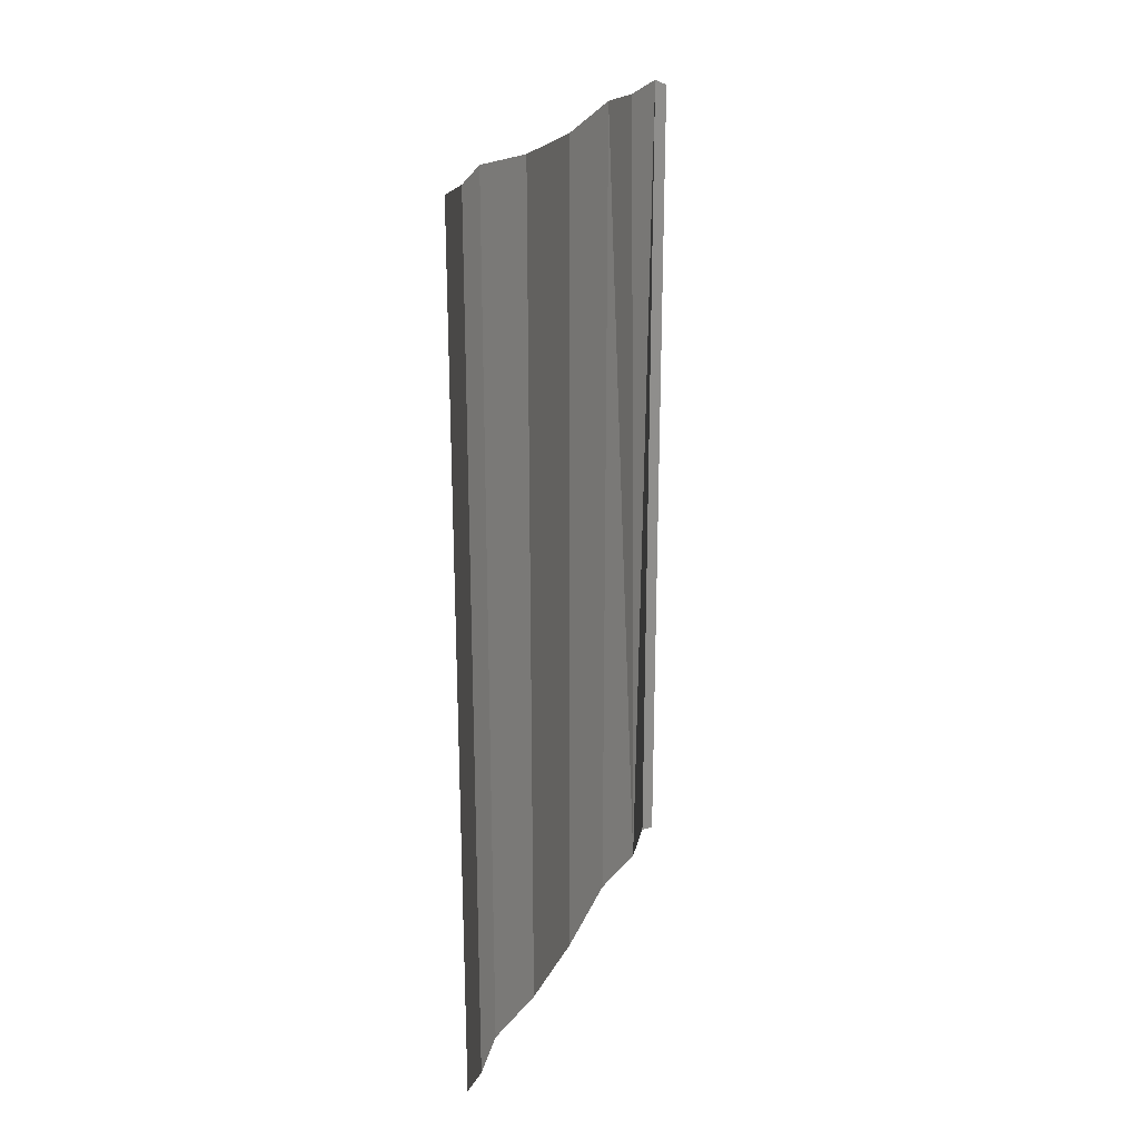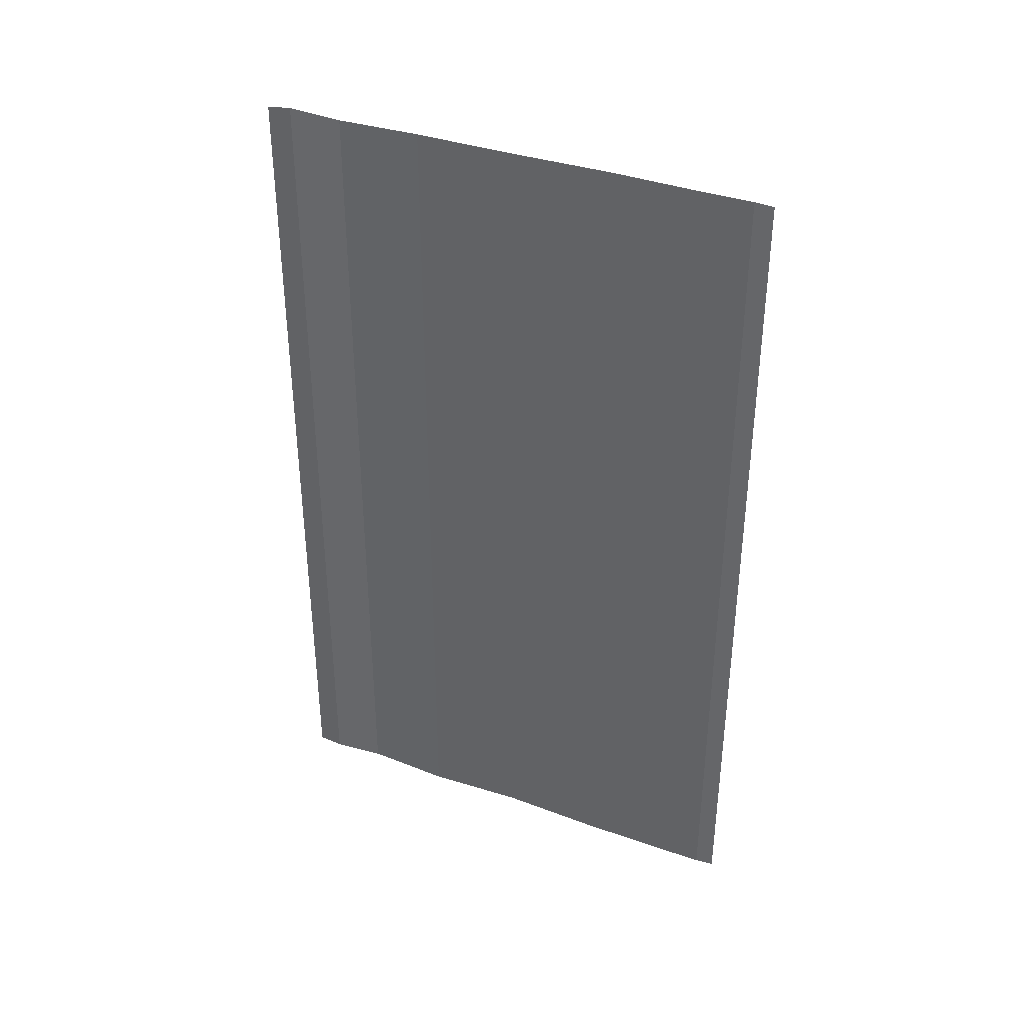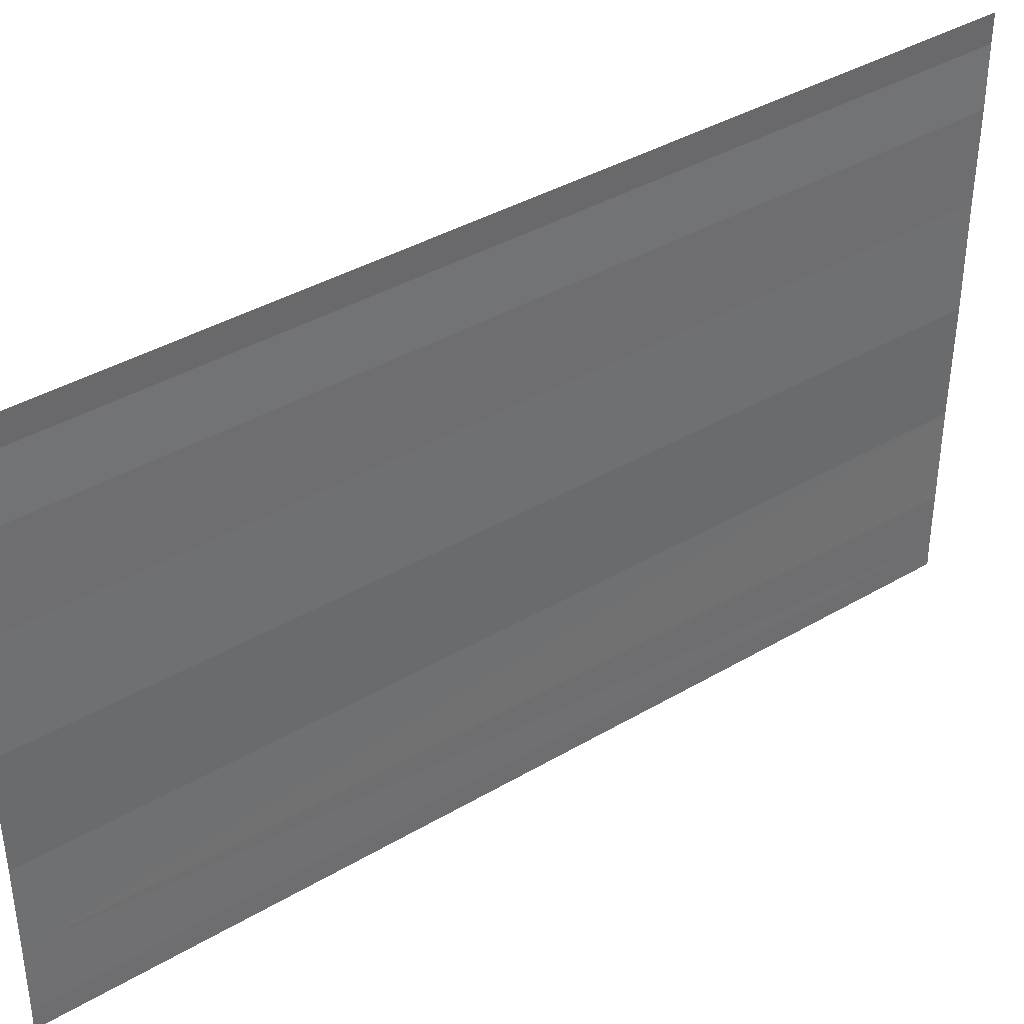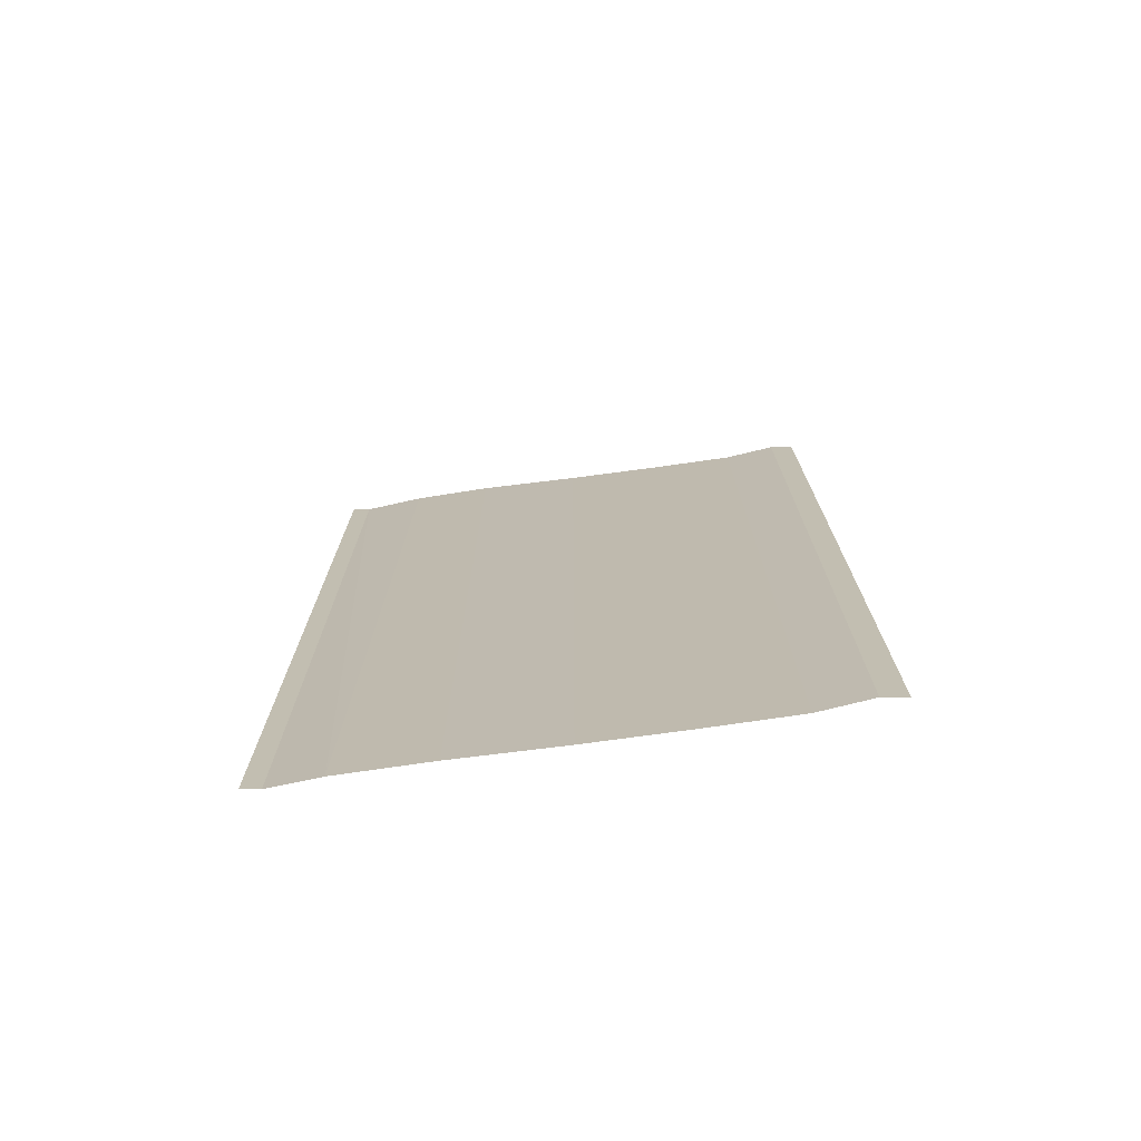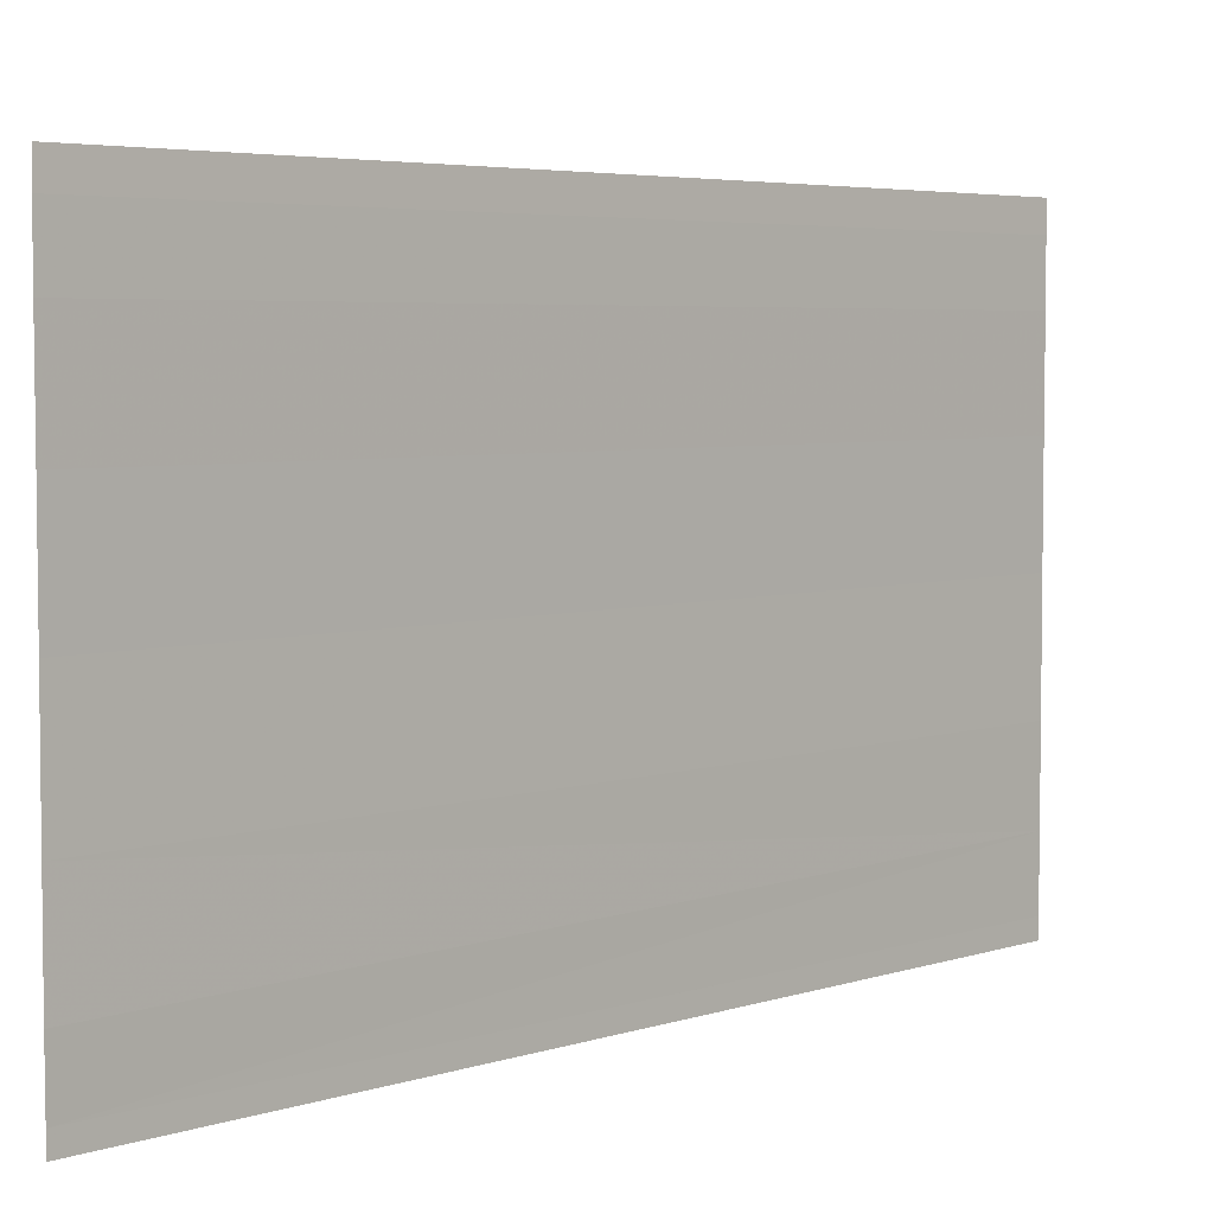
<metadata>
{"format":"obj","ext":"obj","renderer":"f3d","projection":"perspective","resolution":1024,"background":"white","views":[{"elev":23.7,"azim":21.5,"up":"+Y"},{"elev":37.0,"azim":114.2,"up":"+Y"},{"elev":38.7,"azim":-126.3,"up":"+Z"},{"elev":-73.0,"azim":-81.8,"up":"+Y"},{"elev":4.7,"azim":44.0,"up":"+Z"}]}
</metadata>
<code>
o 11788
v 2214 1869 14.49
v 2214 1869 14.49
v 2214 1869 14.49
v 2214 1869 14.49
v 2214 1869 14.49
v 2214 1869 14.49
v 2214 1869 14.49
v 2214 1869 14.48
v 2214 1869 14.48
v 2214 1869 14.48
v 2214 1869 14.48
v 2214 1869 14.48
v 2214 1869 14.48
v 2214 1869 14.48
v 2214 1869 14.48
v 2214 1869 14.48
v 2214 1869 14.48
v 2214 1869 14.48
v 2214 1869 14.48
v 2214 1869 14.48
v 2214 1869 14.48
v 2214 1869 14.48
v 2214 1869 14.49
v 2214 1869 14.49
v 2214 1869 14.49
v 2214 1869 14.49
v 2214 1869 14.49
v 2214 1869 14.49
v 2214 1869 14.49
v 2214 1869 14.49
v 2214 1869 14.48
v 2214 1869 14.48
v 2214 1869 14.48
v 2214 1869 14.48
v 2214 1869 14.48
v 2214 1869 14.48
v 2214 1869 14.48
v 2214 1869 14.48
v 2214 1869 14.48
v 2214 1869 14.48
v 2214 1869 14.48
v 2214 1869 14.48
v 2214 1869 14.48
v 2214 1869 14.48
v 2214 1869 14.48
f 1 2 3
f 3 4 5
f 6 4 5
f 7 2 6
f 7 8 6
f 6 9 10
f 11 9 10
f 12 8 11
f 12 13 11
f 11 14 15
f 16 14 15
f 17 13 16
f 17 18 16
f 19 18 20
f 16 21 22
f 20 21 22
f 23 24 25
f 23 26 25
f 25 27 28
f 25 29 30
f 31 29 30
f 32 24 31
f 32 33 31
f 31 34 35
f 36 34 35
f 37 33 36
f 37 38 36
f 36 39 40
f 41 39 40
f 42 38 41
f 42 43 41
f 41 44 45

</code>
